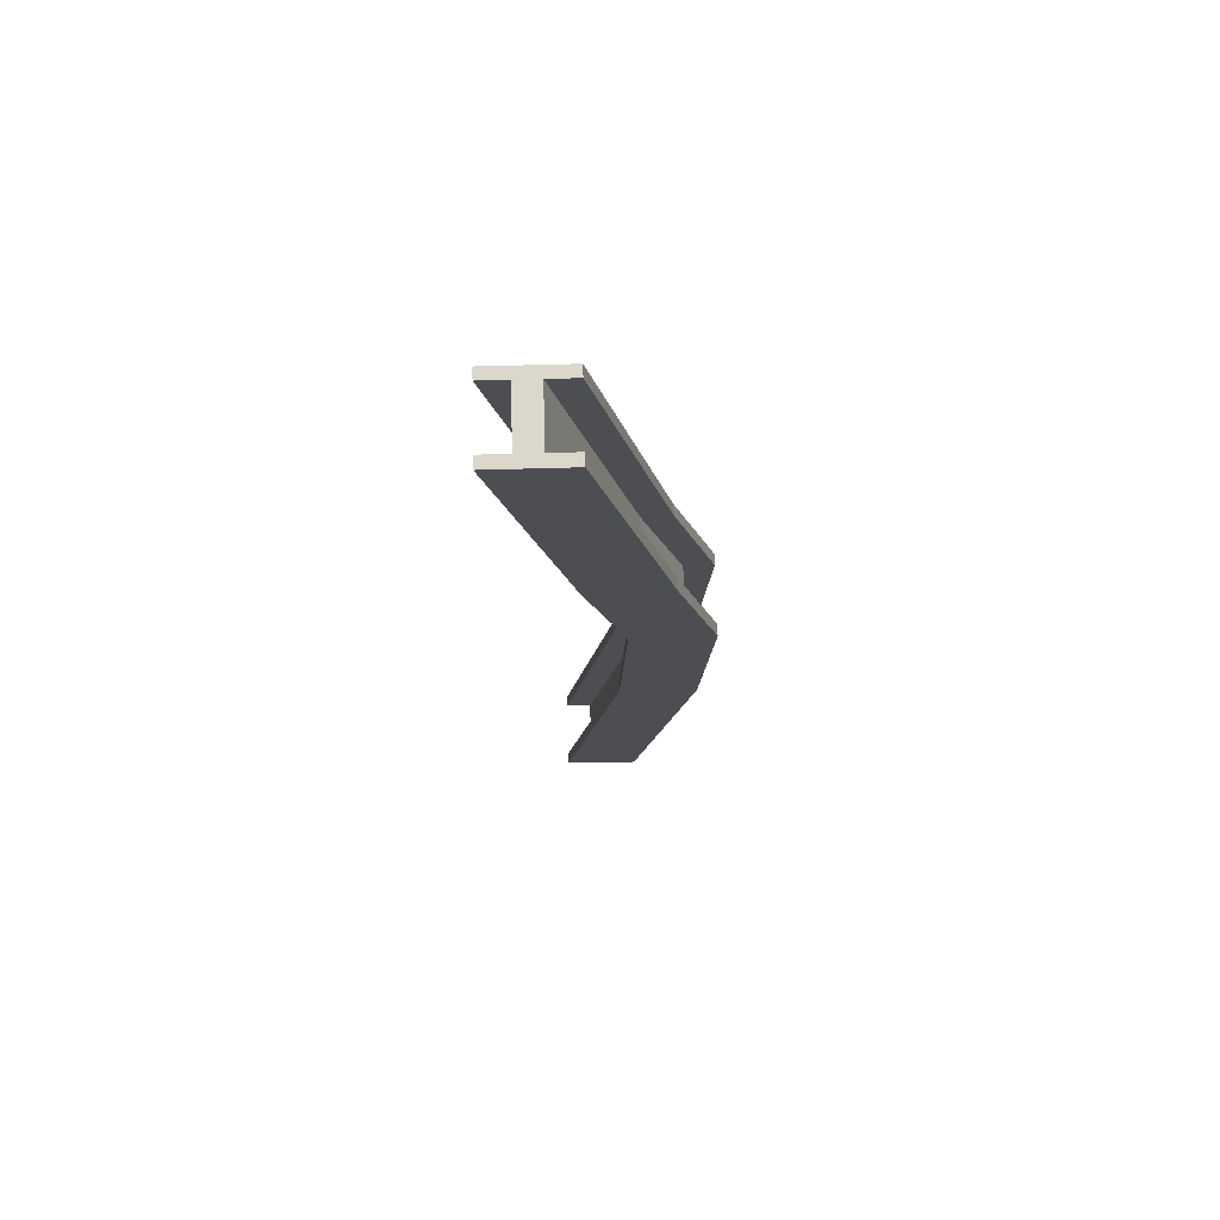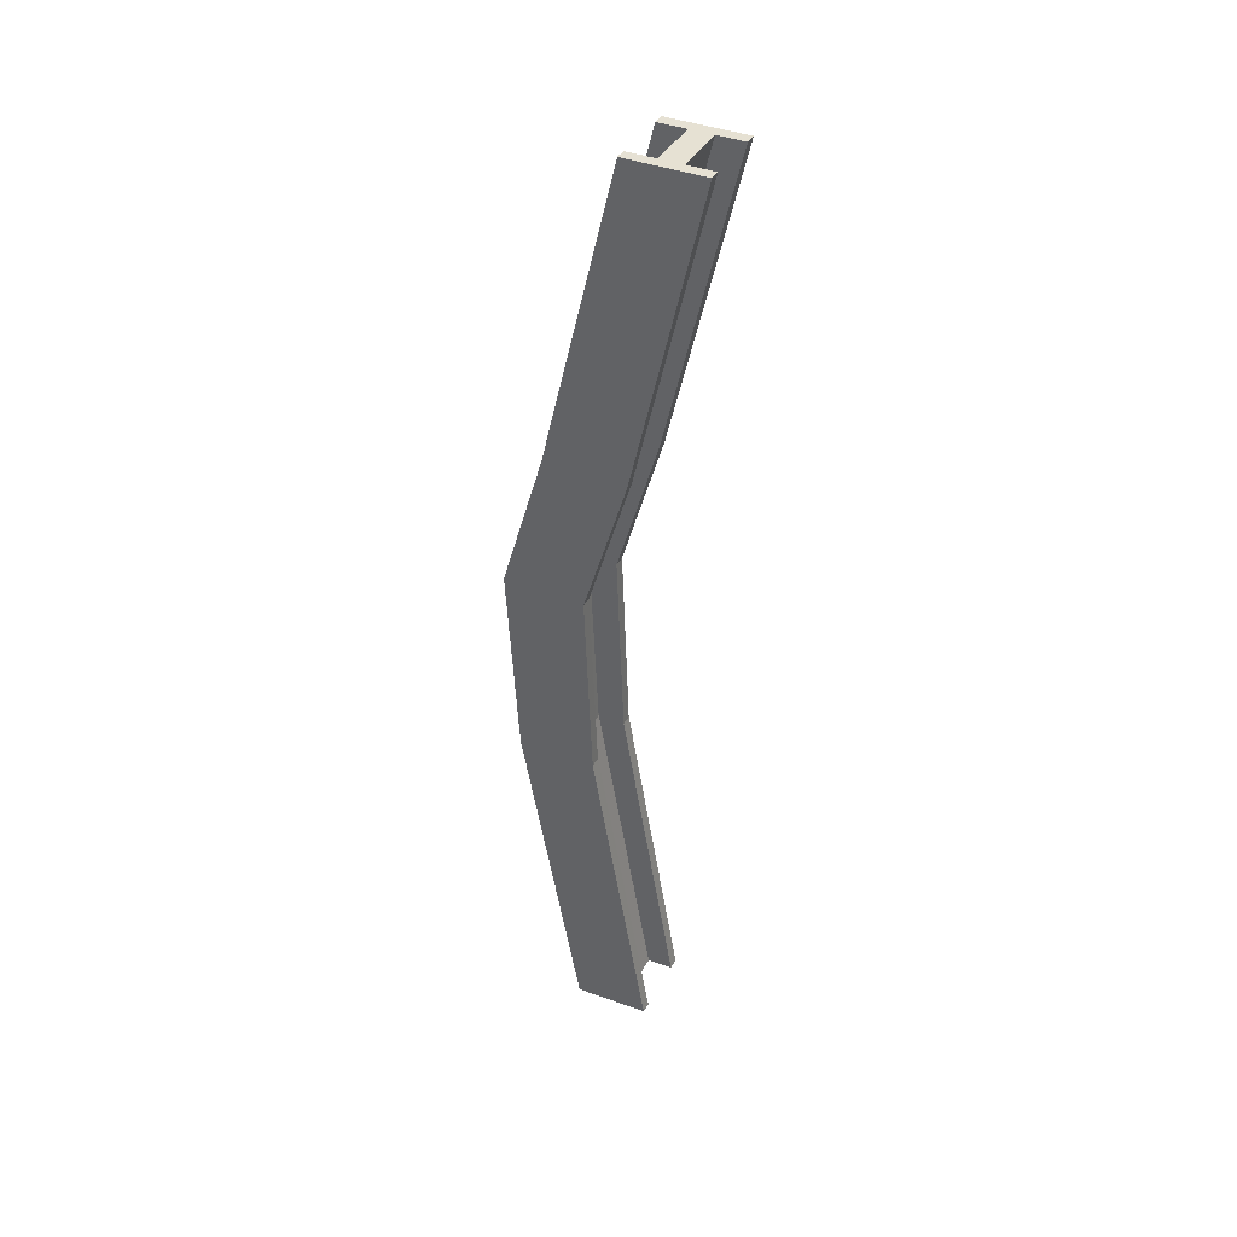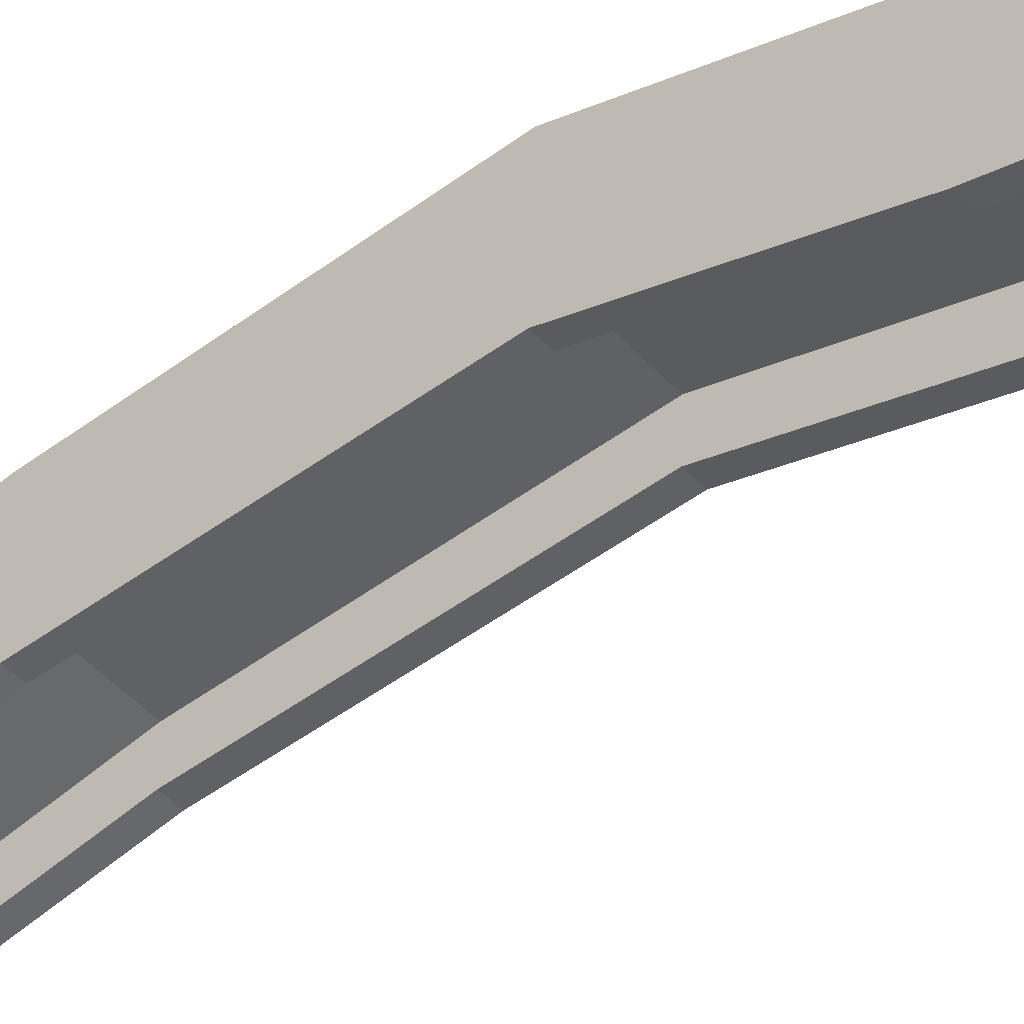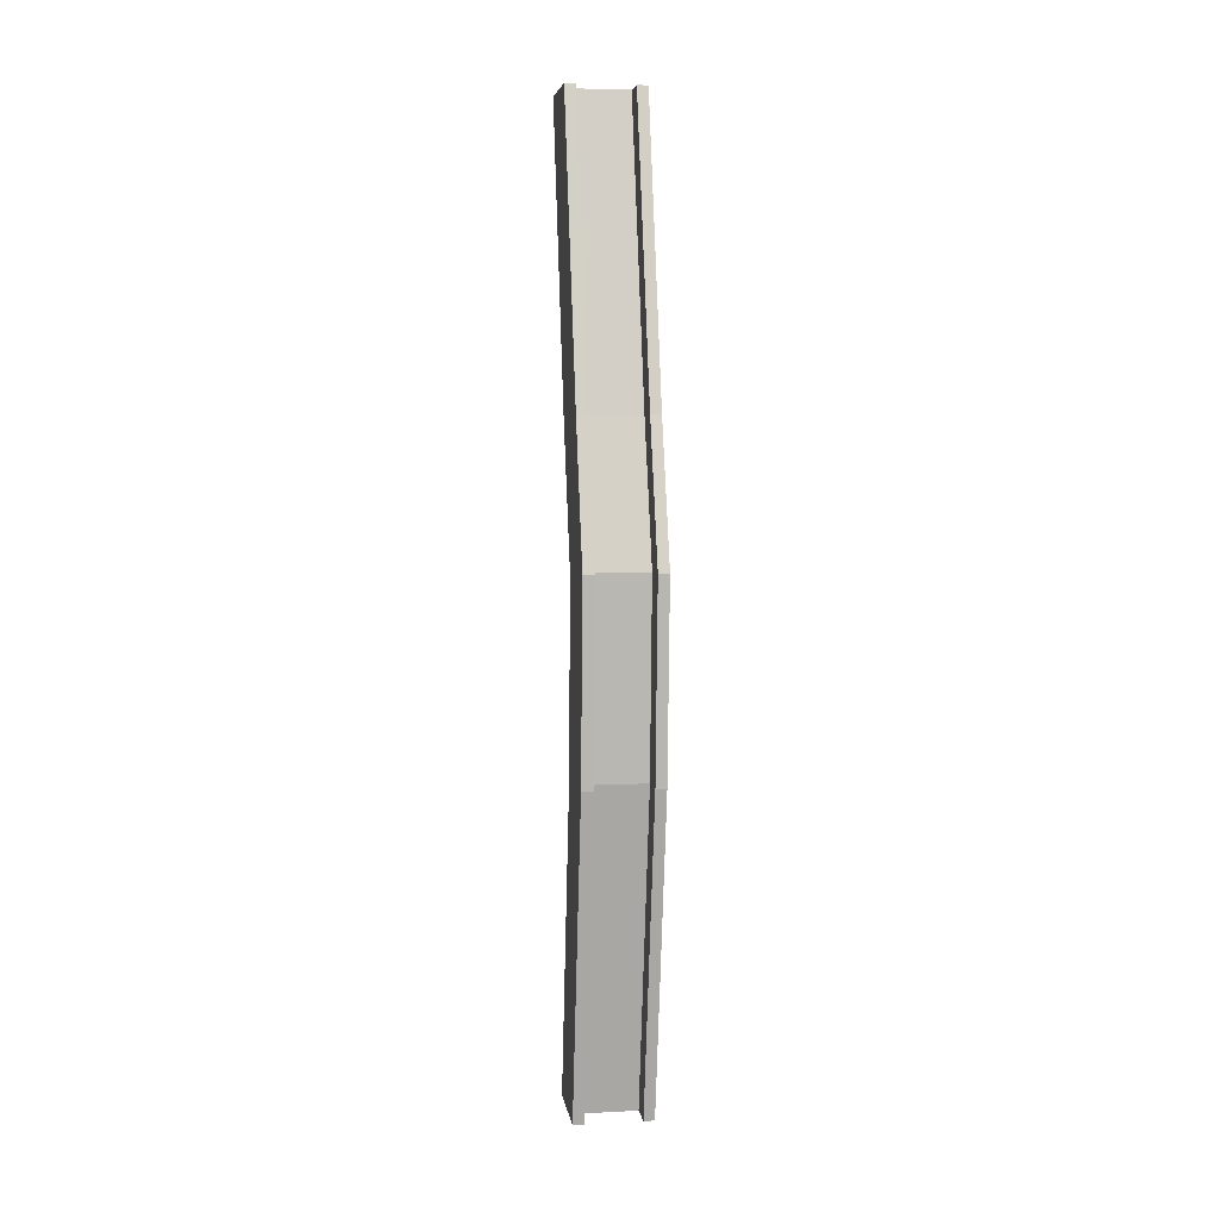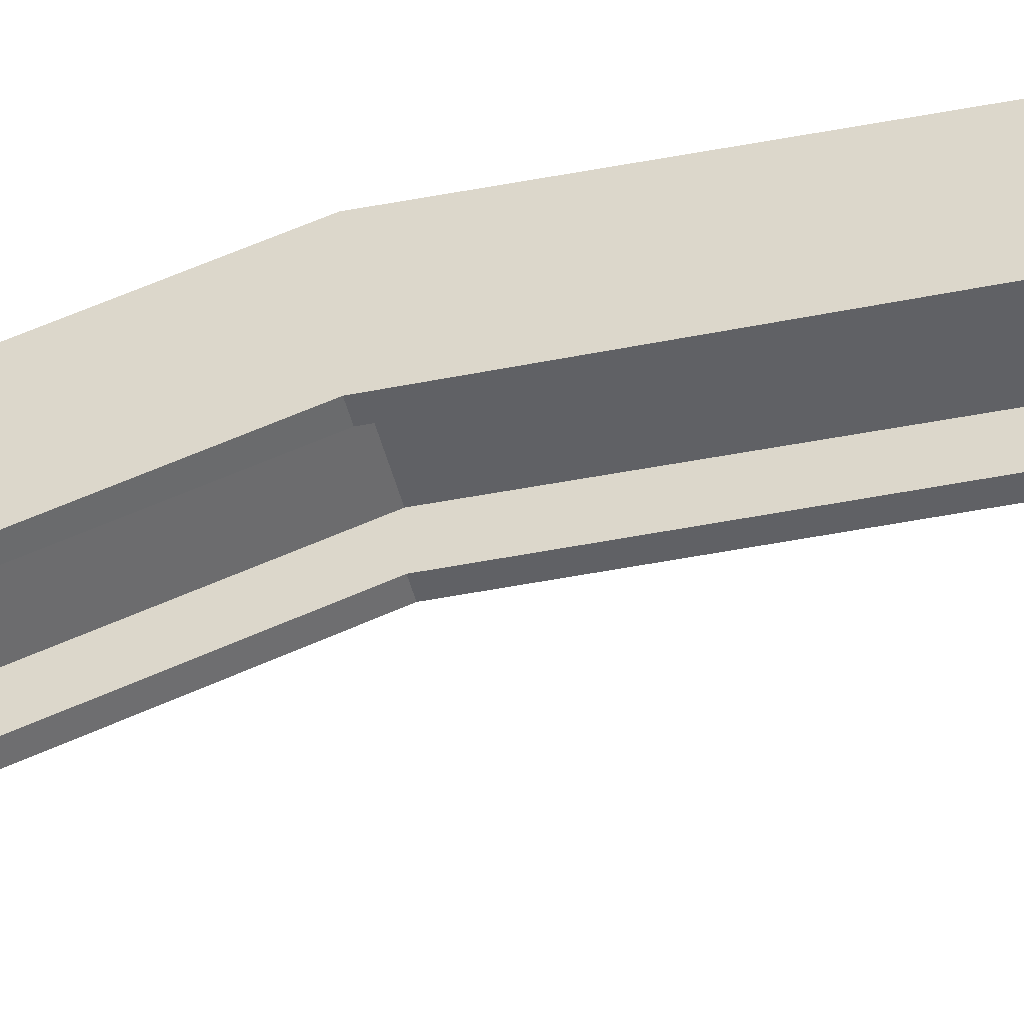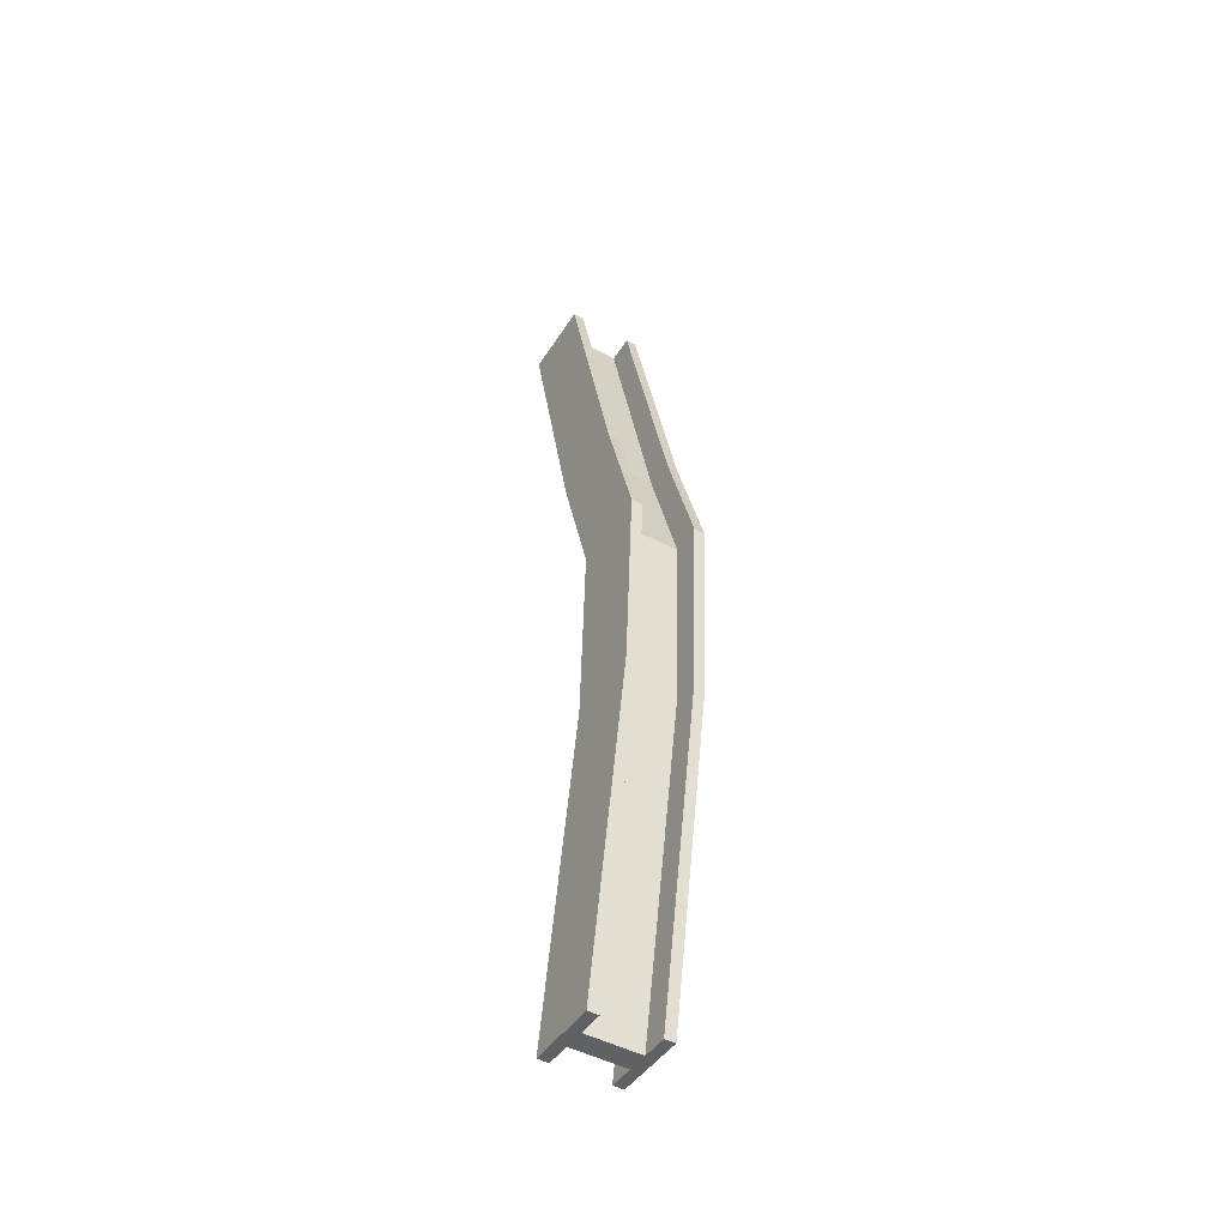
<metadata>
{"format":"obj","ext":"obj","renderer":"f3d","projection":"perspective","resolution":1024,"background":"white","views":[{"elev":73.4,"azim":88.5,"up":"+Z"},{"elev":38.8,"azim":-63.8,"up":"+Z"},{"elev":-45.8,"azim":-50.8,"up":"+Y"},{"elev":5.4,"azim":171.1,"up":"+Z"},{"elev":-48.7,"azim":104.4,"up":"+Y"},{"elev":-47.7,"azim":148.9,"up":"+Z"}]}
</metadata>
<code>
g default
v 92.15 -4.684 165
v 118.9 -4.684 165
v 92.15 10.56 -164.4
v 118.9 10.56 -164.4
v 92.15 -31.5 165
v 118.9 -31.5 165
v 92.15 -15.05 -163.3
v 118.9 -15.05 -163.3
v 95.89 -15.05 -163.3
v 95.89 10.56 -164.4
v 95.89 -4.684 165
v 95.89 -31.5 165
v 115 -15.05 -163.3
v 115 10.56 -164.4
v 115 -4.684 165
v 115 -31.5 165
v 115 1.396 -164
v 118.9 1.657 -164
v 95.89 -14.3 165
v 92.15 -14.03 165
v 92.15 1.657 -164
v 118.9 -14.03 165
v 95.89 1.396 -164
v 115 -14.3 165
v 115 -6.101 -163.7
v 118.9 -6.326 -163.7
v 95.89 -22.15 165
v 92.15 -22.38 165
v 92.15 -6.326 -163.7
v 118.9 -22.38 165
v 95.89 -6.101 -163.7
v 115 -22.15 165
v 95.89 34.57 14.06
v 92.15 34.57 14.06
v 95.89 6.875 13.17
v 92.15 6.875 13.17
v 92.15 16.31 13.48
v 118.9 6.875 13.17
v 118.9 16.31 13.48
v 118.9 34.57 14.06
v 115 34.57 14.06
v 115 6.875 13.17
v 92.15 24.95 13.76
v 118.9 24.95 13.76
v 115 24.67 13.75
v 95.89 24.67 13.75
v 115 16.55 13.49
v 95.89 16.55 13.49
v 92.15 20.24 62.01
v 95.89 20.39 62.03
v 95.89 30.84 -52.53
v 92.15 30.84 -52.53
v 92.15 4.278 -52.33
v 95.89 4.278 -52.33
v 95.89 -7.55 60.89
v 92.15 -7.701 60.87
v 92.15 1.95 61.28
v 92.15 13.33 -52.39
v 118.9 -7.112 60.96
v 118.9 4.278 -52.33
v 118.9 13.33 -52.39
v 118.9 2.544 61.37
v 115 20.82 62.1
v 118.9 20.83 62.1
v 118.9 30.84 -52.53
v 115 30.84 -52.53
v 115 4.278 -52.33
v 115 -7.125 60.96
v 92.15 21.61 -52.45
v 92.15 10.66 61.63
v 118.9 11.26 61.72
v 118.9 21.61 -52.45
v 95.89 10.53 61.64
v 115 10.96 61.71
v 115 21.34 -52.45
v 95.89 21.34 -52.45
v 95.89 13.56 -52.39
v 115 13.56 -52.39
v 115 2.779 61.38
v 95.89 2.349 61.31
g SteelBeam11:ZBrushPolyMesh3D
f 19 24 74 73
f 46 45 75 76
f 20 19 11 1
f 10 51 76 23
f 51 33 46 76
f 50 11 19 73
f 33 50 73 46
f 63 41 45 74
f 15 63 74 24
f 41 66 75 45
f 66 14 17 75
f 73 74 45 46
f 8 13 25 26
f 18 17 14 4
f 28 27 19 20
f 70 20 1 49
f 43 70 49 34
f 37 57 70 43
f 57 28 20 70
f 29 58 69 21
f 58 37 43 69
f 7 53 58 29
f 53 36 37 58
f 21 69 52 3
f 69 43 34 52
f 36 56 57 37
f 56 5 28 57
f 13 67 78 25
f 67 42 47 78
f 42 68 79 47
f 68 16 32 79
f 71 44 40 64
f 22 71 64 2
f 44 72 65 40
f 72 18 4 65
f 38 60 61 39
f 60 8 26 61
f 39 61 72 44
f 61 26 18 72
f 6 59 62 30
f 59 38 39 62
f 30 62 71 22
f 62 39 44 71
f 16 6 30 32
f 1 11 50 49
f 49 50 33 34
f 34 33 51 52
f 52 51 10 3
f 67 60 38 42
f 68 59 6 16
f 77 78 47 48
f 13 8 60 67
f 63 64 40 41
f 15 2 64 63
f 66 65 4 14
f 7 9 54 53
f 53 54 35 36
f 26 25 17 18
f 36 35 55 56
f 56 55 12 5
f 32 30 22 24
f 42 38 59 68
f 31 25 78 77
f 41 40 65 66
f 76 75 17 23
f 27 32 24 19
f 12 55 80 27
f 55 35 48 80
f 35 54 77 48
f 54 9 31 77
f 5 12 27 28
f 24 22 2 15
f 48 47 79 80
f 23 21 3 10
f 80 79 32 27
f 31 29 21 23
f 25 31 23 17
f 9 7 29 31

</code>
